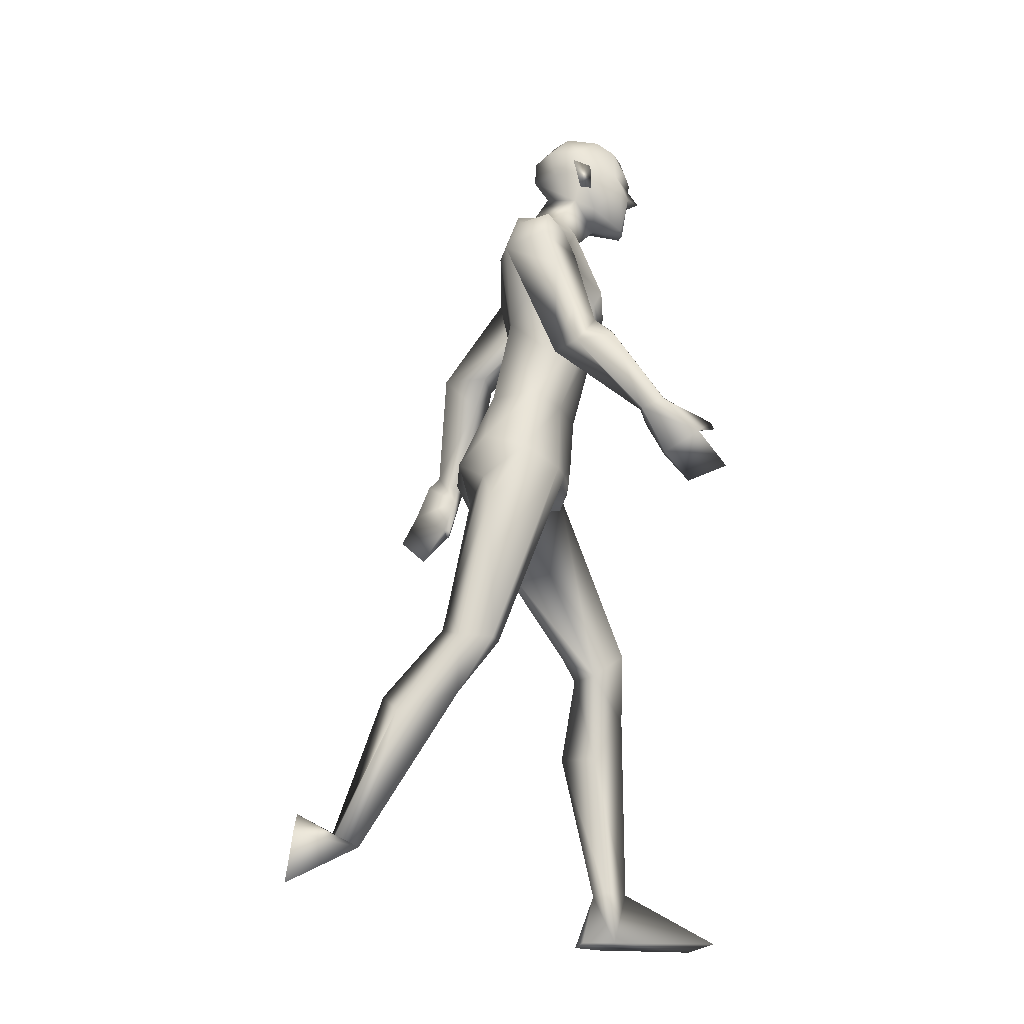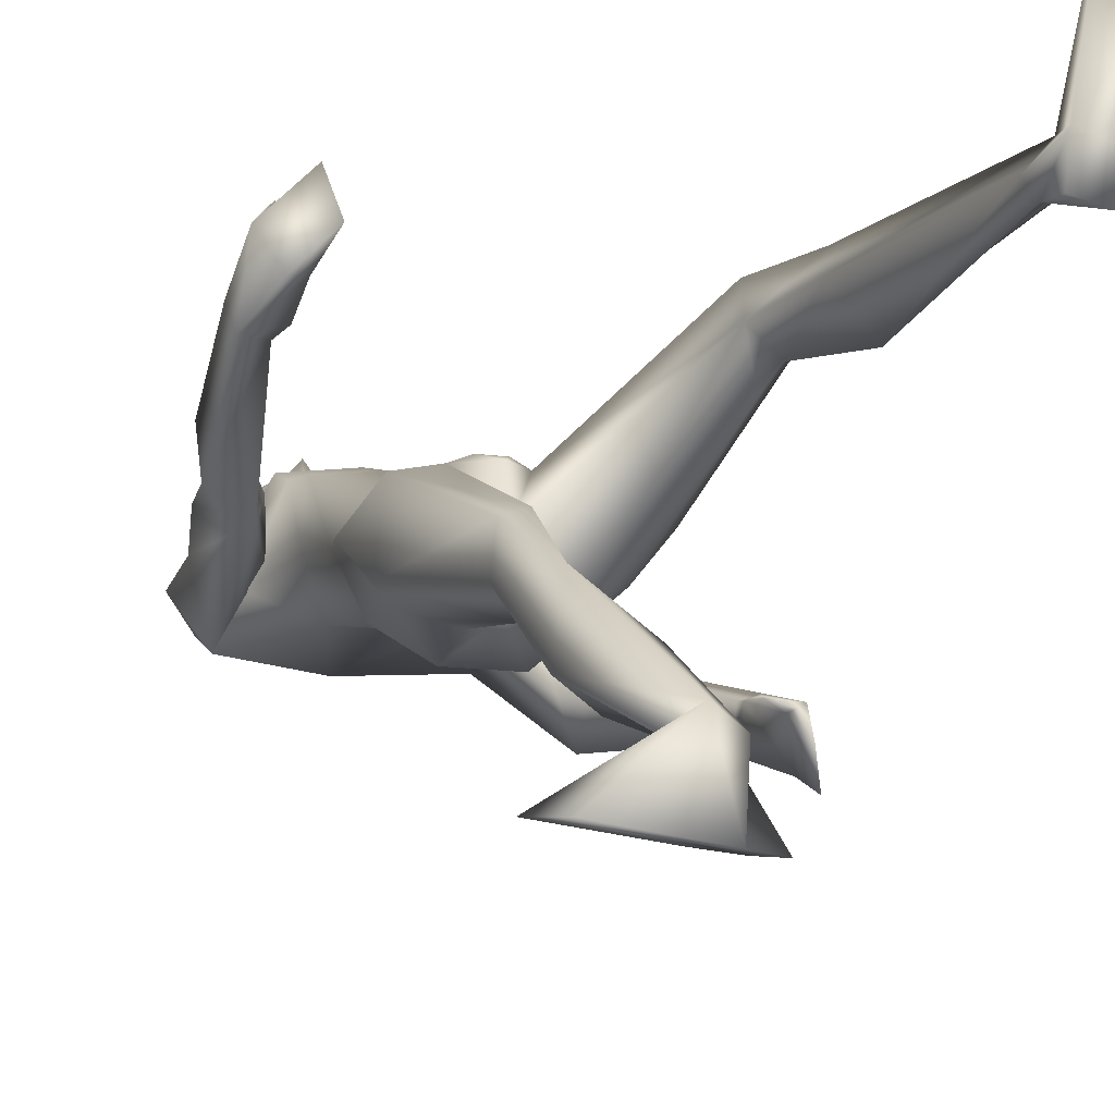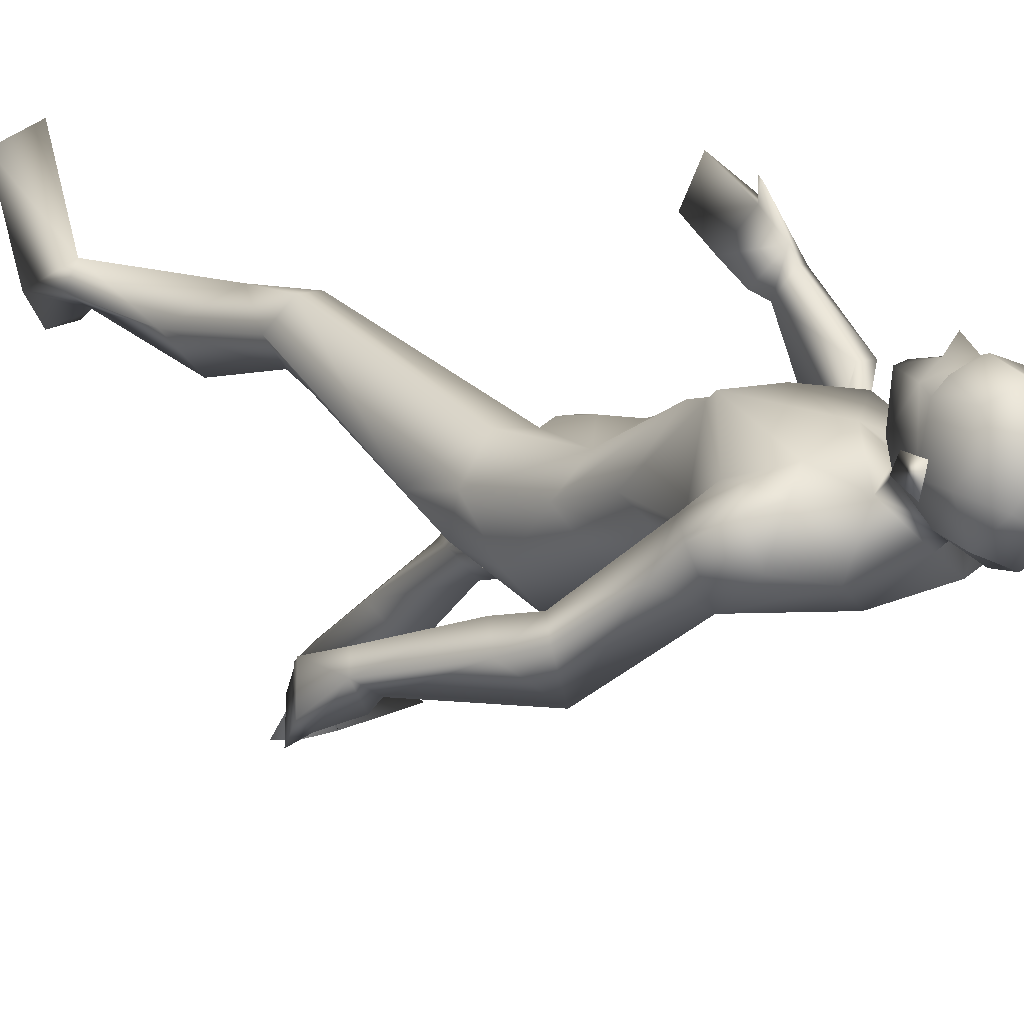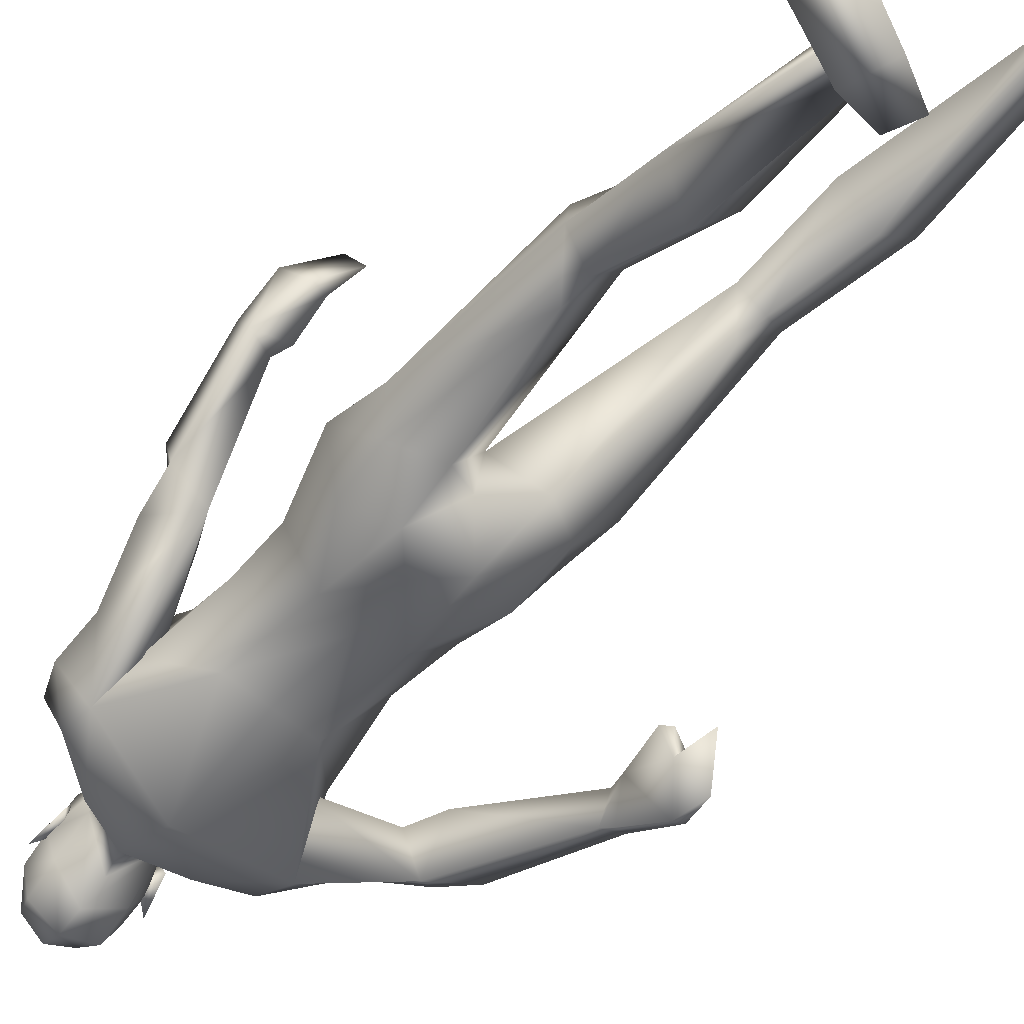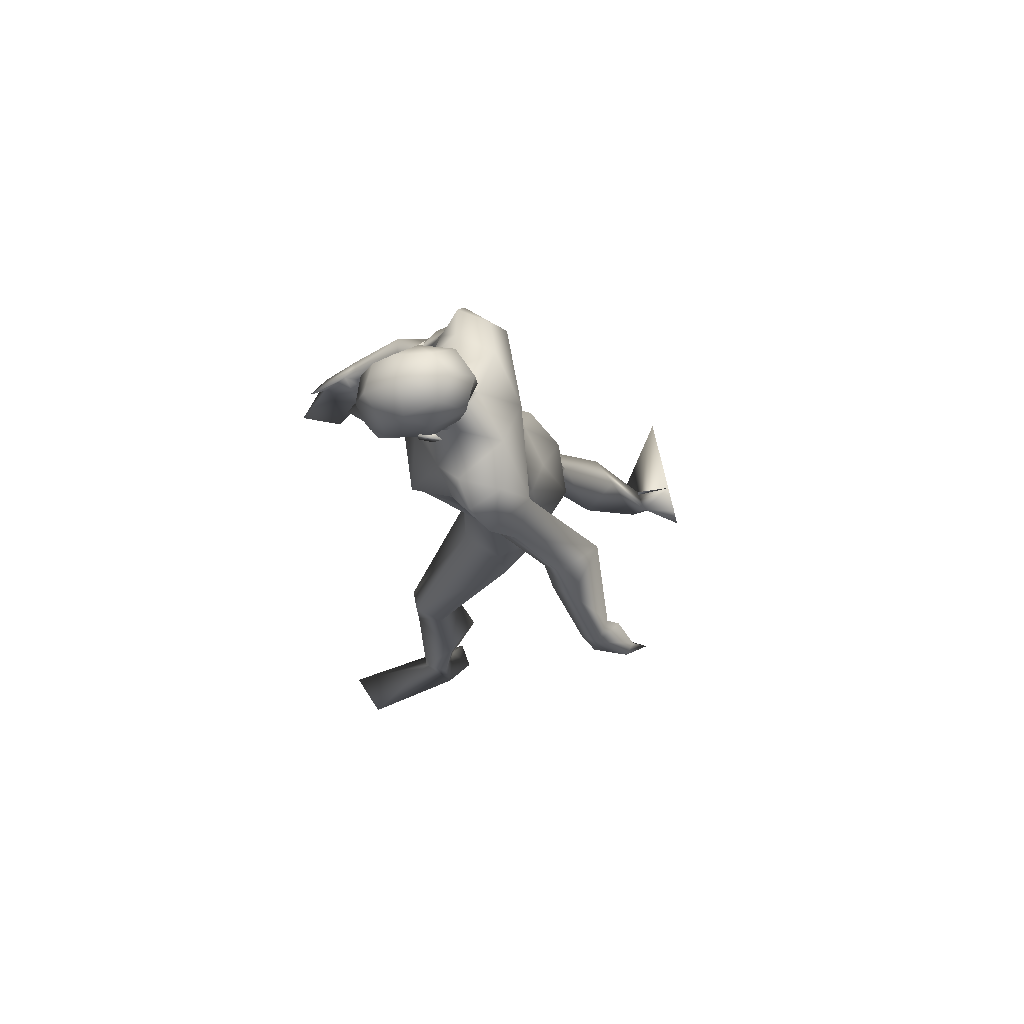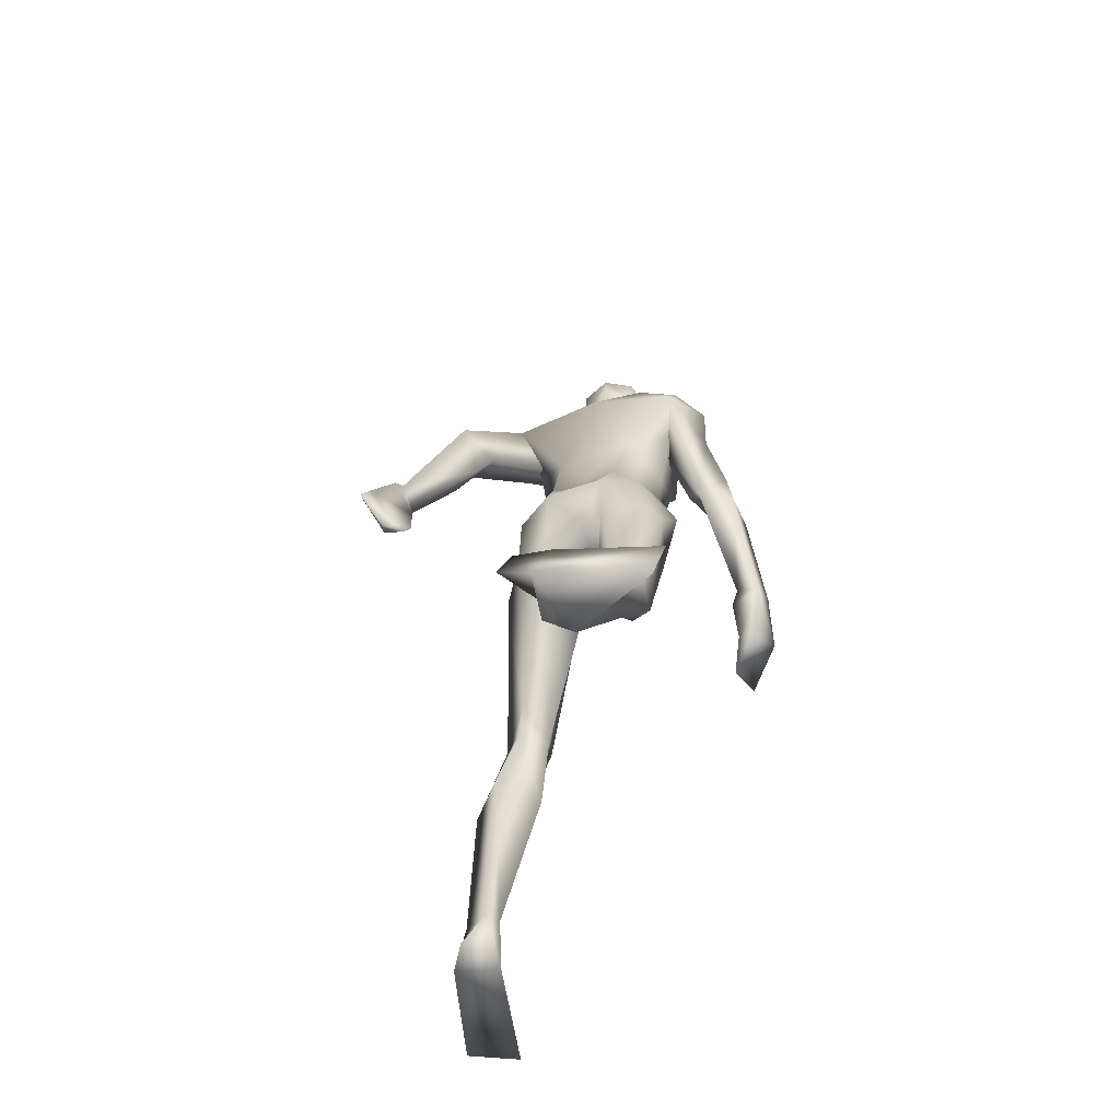
<metadata>
{"format":"obj","ext":"obj","renderer":"f3d","projection":"perspective","resolution":1024,"background":"white","views":[{"elev":-24.8,"azim":-93.6,"up":"+Y"},{"elev":-12.8,"azim":-19.2,"up":"+Z"},{"elev":9.3,"azim":149.9,"up":"+Z"},{"elev":-65.8,"azim":-36.8,"up":"+Z"},{"elev":79.7,"azim":81.5,"up":"+Y"},{"elev":-59.3,"azim":-161.0,"up":"+Y"}]}
</metadata>
<code>
o Man_Body
v 0.003675 4.326 -0.1894
v 0.2569 4.251 -0.2073
v -0.2406 4.232 -0.2253
v 0.5086 4.203 0.1279
v -0.507 4.164 0.09131
v 0.2751 4.16 0.3333
v -0.2835 4.138 0.3132
v -0.007206 4.133 0.4452
v -0.09113 5.649 -0.1631
v 0.2043 5.918 0.01011
v -0.4497 5.842 -0.03412
v 0.269 5.724 0.485
v -0.5329 5.638 0.4336
v -0.1369 5.536 0.5906
v 0.2826 5.054 0.6422
v -0.4821 4.996 0.587
v -0.1032 5.025 0.6622
v -0.04079 4.9 -0.07036
v 0.2501 4.923 -0.04652
v -0.3322 4.879 -0.08856
v 0.448 4.645 0.2278
v -0.523 4.571 0.1577
v 0.264 4.883 0.6304
v -0.4364 4.829 0.5798
v -0.09005 4.878 0.6357
v 0.2954 5.153 0.7013
v -0.518 5.091 0.6425
v -0.1097 5.076 0.6988
v -0.1287 6.064 0.1352
v 0.06847 5.93 0.3586
v -0.3457 5.928 0.3384
v -0.1447 5.786 0.4838
v 0.6446 2.348 0.8831
v -0.3118 2.095 -0.1819
v 0.9084 2.235 0.6819
v -0.478 2.089 -0.4904
v 0.1906 3.572 0.3506
v -0.1906 3.572 0.3506
v 0.006697 3.314 0.03414
v 0.3033 3.203 -0.2684
v -0.1815 3.3 -0.4051
v 1.176 0.4901 0.7418
v -0.2655 0.5841 -1.362
v 1.013 0.4601 0.6481
v -0.08187 0.6245 -1.394
v 0.9454 0.4813 0.7449
v -0.04965 0.5975 -1.282
v 1.096 0.495 0.9152
v -0.2364 0.5041 -1.191
v 0.4587 5.442 0.3887
v -0.6767 5.356 0.3067
v 0.1108 6.109 0.4612
v -0.2892 6.147 0.4646
v -0.1011 5.955 0.6344
v -0.07455 6.281 0.2481
v 0.62 5.378 0.2555
v -0.7089 5.32 0.41
v 0.5194 5.842 0.07148
v -0.7449 5.597 -0.03573
v 0.5029 5.666 0.4095
v -0.7099 5.543 0.3251
v 0.5693 5.576 -0.1228
v -0.7273 5.36 -0.1533
v 0.8153 5.451 -0.000251
v -0.9041 5.117 0.2378
v 0.6276 5.822 0.3072
v -0.8647 5.615 0.1856
v 0.4052 5.833 0.3539
v -0.6613 5.702 0.2247
v 0.4903 5.221 0.1793
v -0.5149 5.217 0.1942
v 0.9585 4.924 -0.1822
v -0.8562 4.633 0.5465
v 1.052 5.122 -0.28
v -1.005 4.65 0.3589
v 0.8869 4.982 -0.5835
v 0.7596 4.962 -0.2508
v -0.6778 4.652 0.4296
v 1.437 4.126 -0.4189
v -1.083 3.819 1.037
v 1.508 4.251 -0.5258
v -1.043 3.758 0.8741
v 1.354 4.261 -0.6209
v -0.8768 3.827 0.8845
v 1.332 4.13 -0.4606
v -0.988 3.878 1.053
v 1.094 4.69 -0.2288
v -1.058 4.397 0.667
v 1.21 4.934 -0.3496
v -1.038 4.34 0.3768
v -0.7874 4.375 0.2334
v 0.8535 4.72 -0.3238
v -0.8414 4.54 0.6845
v 0 3.378 -0.3308
v 0.6493 3.649 0.1155
v -0.6504 3.616 0.005284
v -0 3.748 0.418
v 0.5064 3.786 -0.2319
v -0.4631 3.774 -0.304
v 0.1979 3.639 -0.4958
v -0.1979 3.639 -0.4958
v 0.4199 3.543 0.3615
v -0.4619 3.509 0.279
v 0 3.893 -0.3341
v 0.5481 3.374 -0.162
v -0.4658 3.419 -0.3141
v 0.8056 1.841 0.8829
v -0.3192 1.683 -0.484
v 1.107 1.494 0.6503
v -0.4471 1.485 -0.9421
v 0.882 1.535 0.3998
v -0.1852 1.674 -1.045
v 0.6286 1.481 0.6335
v 0.005259 1.529 -0.791
v 0.7522 2.165 0.5002
v -0.2808 2.186 -0.6091
v -0.08446 6.826 0.6366
v -0.07755 6.695 0.8852
v -0.07564 6.451 0.9602
v -0.07606 6.394 0.9471
v 0.004356 6.262 0.9307
v -0.1575 6.262 0.9353
v -0.07822 5.937 0.8841
v -0.003324 5.942 0.8641
v -0.1541 5.942 0.8684
v 0.1452 6.31 0.8472
v -0.3027 6.31 0.8598
v 0.1524 6.391 0.8016
v -0.3123 6.392 0.8147
v 0.1166 6.647 0.7932
v -0.2766 6.647 0.8043
v 0.1239 6.741 0.6504
v -0.2918 6.741 0.6621
v 0.0731 6.789 0.4064
v -0.2548 6.789 0.4157
v 0.1966 6.59 0.4741
v -0.3746 6.59 0.4903
v 0.2042 6.382 0.4992
v -0.3811 6.383 0.5157
v -0.09896 6.436 0.1345
v -0.0984 6.629 0.1485
v -0.09364 6.812 0.3116
v 1.237 0.0861 0.7179
v -0.2347 0.7435 -1.648
v 1.111 0.07672 0.5097
v 0.006421 0.7744 -1.663
v 0.948 0.08605 0.8051
v -0.1259 0.4651 -1.69
v 1.101 0.1183 1.606
v -0.85 0.08801 -1.677
v 1.422 0.1164 1.459
v -0.9308 0.429 -1.63
v 0.9124 0.07596 0.5504
v 0.09619 0.5951 -1.692
v -0.07681 6.217 0.9258
v -0.07386 6.264 1.029
v 0.111 6.444 0.8868
v -0.2662 6.444 0.8974
v 0.2517 6.461 0.4212
v -0.4329 6.462 0.4406
v 0.1993 6.446 0.5749
v -0.3718 6.447 0.5911
v 0.1776 6.241 0.5842
v -0.35 6.242 0.5991
v 0.2081 6.218 0.4861
v -0.386 6.218 0.5029
v 0.1325 6.355 0.5197
v -0.3085 6.355 0.5321
v 0.122 6.383 0.2906
v -0.3109 6.383 0.3029
v 0.1172 6.608 0.2381
v -0.3086 6.608 0.2501
v 0.7004 2.329 0.4046
v -0.2817 2.38 -0.5694
v 0.7954 2.364 0.8753
v -0.4542 2.082 -0.2329
v 0.5804 2.157 0.643
v -0.1434 2.123 -0.4447
v 1.608 3.956 -0.746
v -0.9121 3.452 1.06
v 1.514 3.783 -0.5162
v -1.036 3.577 1.305
v 1.54 3.704 -0.9325
v -0.7115 3.306 1.264
v 1.42 3.483 -0.7447
v -0.7838 3.411 1.55
v 1.343 3.678 -0.5367
v -0.9147 3.655 1.447
v 1.525 3.953 -0.8128
v -0.8095 3.478 1.069
v 1.422 3.793 -0.5701
v -0.9385 3.622 1.309
v 1.379 4.176 -0.7086
v -0.8172 3.729 0.9334
v 1.322 4.032 -0.4789
v -0.9636 3.838 1.142
v 1.286 3.722 -0.5222
v -0.8947 3.722 1.427
v 0.7096 3.238 0.06887
v -0.6072 3.198 -0.265
v -0.2873 6.064 0.6275
v 0.1163 6.063 0.6161
v -0.07785 3.527 0.3904
v 0.07785 3.527 0.3904
v -0 3.354 0.3296
v -0.9386 5.398 0.1296
v 0.7688 5.657 0.1923
v 0.3802 5.288 0.168
v -0.6442 5.134 0.09737
f 50 26 15
f 16 27 51
f 68 30 12
f 13 31 69
f 50 12 26
f 27 13 51
f 10 58 62
f 63 59 11
f 60 66 68
f 69 67 61
f 9 62 19
f 20 63 9
f 19 18 9
f 9 18 20
f 10 62 9
f 9 63 11
f 68 12 60
f 61 13 69
f 98 4 95
f 96 5 99
f 98 2 4
f 5 3 99
f 72 87 89
f 90 88 73
f 72 89 74
f 75 90 73
f 77 92 72
f 73 93 78
f 92 87 72
f 73 88 93
f 37 102 6
f 7 103 38
f 39 94 40
f 41 94 39
f 104 1 2
f 3 1 104
f 95 105 98
f 99 106 96
f 100 98 105
f 106 99 101
f 100 104 2
f 3 104 101
f 2 98 100
f 101 99 3
f 6 102 95
f 96 103 7
f 95 4 6
f 7 5 96
f 107 175 33
f 34 176 108
f 177 173 115
f 116 174 178
f 173 35 115
f 116 36 174
f 118 132 117
f 117 133 118
f 132 134 117
f 117 135 133
f 134 142 117
f 117 142 135
f 149 151 48
f 49 152 150
f 145 153 44
f 45 154 146
f 120 156 121
f 122 156 120
f 121 156 155
f 155 156 122
f 54 124 123
f 123 125 54
f 155 123 121
f 122 123 155
f 123 124 121
f 122 125 123
f 147 143 151
f 152 144 148
f 147 151 149
f 150 152 148
f 143 147 145
f 146 148 144
f 147 153 145
f 146 154 148
f 44 153 147
f 148 154 45
f 44 147 46
f 47 148 45
f 48 151 143
f 144 152 49
f 48 143 42
f 43 144 49
f 48 46 147
f 148 47 49
f 48 147 149
f 150 148 49
f 44 42 143
f 144 43 45
f 44 143 145
f 146 144 45
f 130 136 132
f 133 137 131
f 136 134 132
f 133 135 137
f 119 130 118
f 118 131 119
f 121 126 120
f 120 127 122
f 126 128 120
f 120 129 127
f 107 33 177
f 178 34 108
f 107 177 113
f 114 178 108
f 48 107 113
f 114 108 49
f 48 113 46
f 47 114 49
f 113 177 115
f 116 178 114
f 113 115 111
f 112 116 114
f 46 113 111
f 112 114 47
f 46 111 44
f 45 112 47
f 111 115 109
f 110 116 112
f 115 35 109
f 110 36 116
f 44 111 109
f 110 112 45
f 44 109 42
f 43 110 45
f 109 35 107
f 108 36 110
f 35 175 107
f 108 176 36
f 42 109 48
f 49 110 43
f 109 107 48
f 49 108 110
f 100 105 40
f 41 106 101
f 100 40 94
f 94 41 101
f 76 83 92
f 93 84 91
f 83 85 92
f 93 86 84
f 76 92 77
f 78 93 91
f 92 85 87
f 88 86 93
f 85 79 87
f 88 80 86
f 89 81 83
f 84 82 90
f 89 83 76
f 91 84 90
f 74 89 76
f 91 90 75
f 87 79 81
f 82 80 88
f 87 81 89
f 90 82 88
f 56 60 50
f 51 61 57
f 60 12 50
f 51 13 61
f 56 77 72
f 73 78 57
f 62 64 76
f 91 65 63
f 64 74 76
f 91 75 65
f 64 56 72
f 73 57 65
f 64 72 74
f 75 73 65
f 10 68 58
f 59 69 11
f 68 66 58
f 59 67 69
f 10 29 30
f 31 29 11
f 10 30 68
f 69 31 11
f 15 23 21
f 22 24 16
f 30 29 55
f 55 29 31
f 30 55 52
f 53 55 31
f 32 30 52
f 53 31 32
f 32 52 54
f 54 53 32
f 12 30 14
f 14 31 13
f 30 32 14
f 14 32 31
f 26 12 14
f 14 13 27
f 26 14 28
f 28 14 27
f 15 26 28
f 28 27 16
f 15 28 17
f 17 28 16
f 23 15 17
f 17 16 24
f 23 17 25
f 25 17 24
f 6 23 25
f 25 24 7
f 6 25 8
f 8 25 7
f 4 21 23
f 24 22 5
f 4 23 6
f 7 24 5
f 2 19 4
f 5 20 3
f 19 21 4
f 5 22 20
f 1 18 19
f 18 1 20
f 2 1 19
f 20 1 3
f 130 157 128
f 129 158 131
f 157 120 128
f 129 120 158
f 120 157 119
f 119 158 120
f 157 130 119
f 119 131 158
f 138 128 126
f 127 129 139
f 52 55 140
f 140 55 53
f 9 29 10
f 11 29 9
f 141 142 134
f 135 142 141
f 128 138 136
f 137 139 129
f 136 130 128
f 129 131 137
f 118 130 132
f 133 131 118
f 6 8 97
f 97 8 7
f 97 37 6
f 7 38 97
f 159 167 161
f 162 168 160
f 161 167 163
f 164 168 162
f 163 167 165
f 166 168 164
f 165 167 159
f 160 168 166
f 140 169 52
f 53 170 140
f 169 138 52
f 53 139 170
f 136 171 134
f 135 172 137
f 171 141 134
f 135 141 172
f 105 173 40
f 41 174 106
f 177 40 173
f 174 41 178
f 181 187 191
f 192 188 182
f 181 191 185
f 186 192 182
f 179 183 189
f 190 184 180
f 79 195 197
f 198 196 80
f 195 79 85
f 86 80 196
f 81 193 83
f 84 194 82
f 81 179 189
f 190 180 82
f 81 189 193
f 194 190 82
f 195 191 197
f 198 192 196
f 191 187 197
f 198 188 192
f 183 185 191
f 192 186 184
f 183 191 189
f 190 192 184
f 181 79 197
f 198 80 182
f 181 197 187
f 188 198 182
f 179 181 183
f 184 182 180
f 181 185 183
f 184 186 182
f 175 102 33
f 34 103 176
f 102 37 33
f 34 38 103
f 39 177 37
f 38 178 39
f 177 33 37
f 38 34 178
f 40 177 39
f 39 178 41
f 141 171 169
f 170 172 141
f 141 169 140
f 140 170 141
f 138 169 136
f 137 170 139
f 169 171 136
f 137 172 170
f 161 165 159
f 160 166 162
f 161 163 165
f 166 164 162
f 195 85 83
f 84 86 196
f 83 193 195
f 196 194 84
f 189 191 195
f 196 192 190
f 195 193 189
f 190 194 196
f 81 79 181
f 182 80 82
f 181 179 81
f 82 180 182
f 35 199 175
f 95 199 105
f 200 36 176
f 200 96 106
f 174 36 200
f 200 106 174
f 103 96 200
f 200 176 103
f 102 175 199
f 199 95 102
f 173 105 199
f 199 35 173
f 125 201 54
f 201 53 54
f 52 202 54
f 202 124 54
f 138 126 202
f 202 52 138
f 139 53 201
f 201 127 139
f 124 202 126
f 126 121 124
f 127 201 125
f 125 122 127
f 204 37 97
f 97 38 203
f 206 67 59
f 206 65 57
f 66 207 58
f 64 207 56
f 60 56 207
f 207 66 60
f 61 67 206
f 206 57 61
f 62 58 207
f 207 64 62
f 63 65 206
f 206 59 63
f 50 208 56
f 208 77 56
f 76 77 208
f 208 62 76
f 15 21 70
f 70 50 15
f 62 70 19
f 70 21 19
f 209 22 16
f 16 51 209
f 63 20 209
f 20 22 209
f 71 78 91
f 91 63 71
f 51 57 71
f 57 78 71
f 51 63 209
f 51 71 63
f 50 70 62
f 50 62 208
f 94 101 100
f 100 101 104
f 97 203 204
f 204 203 205
f 205 37 204
f 38 205 203
f 37 205 39
f 205 38 39

</code>
